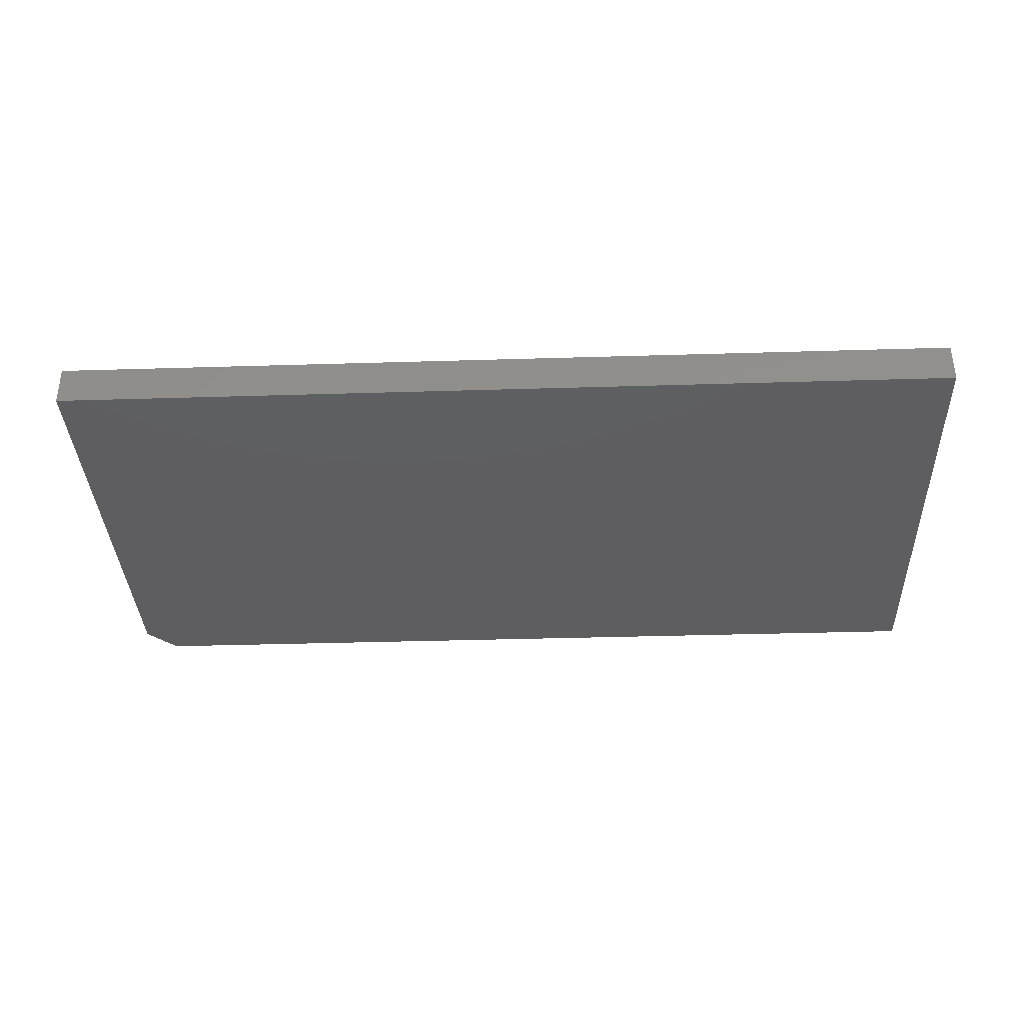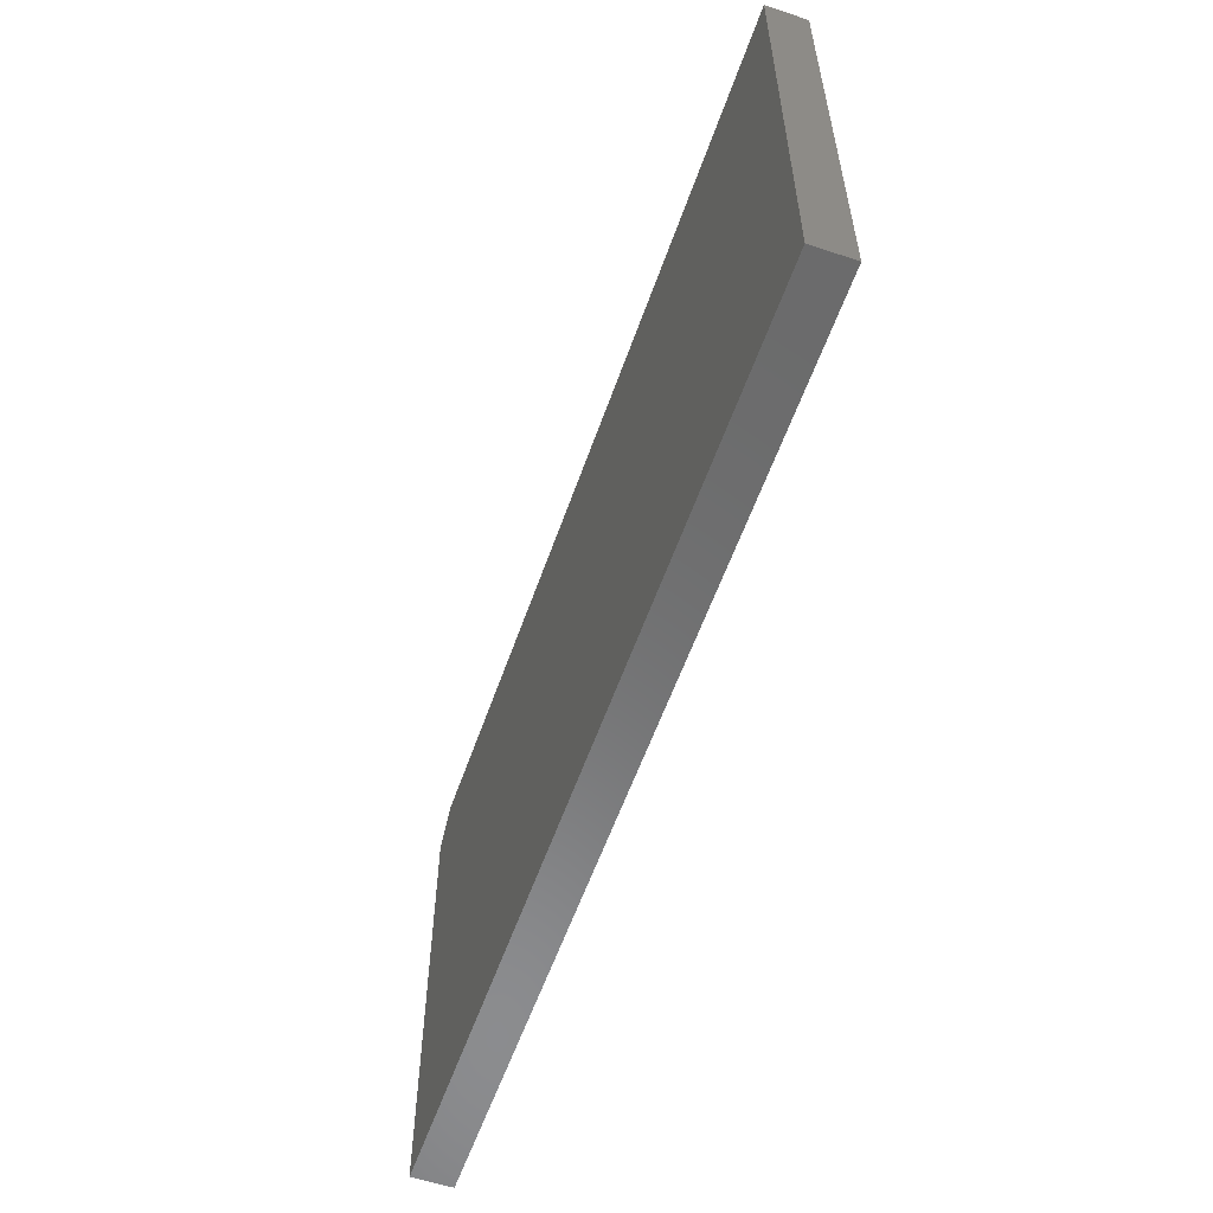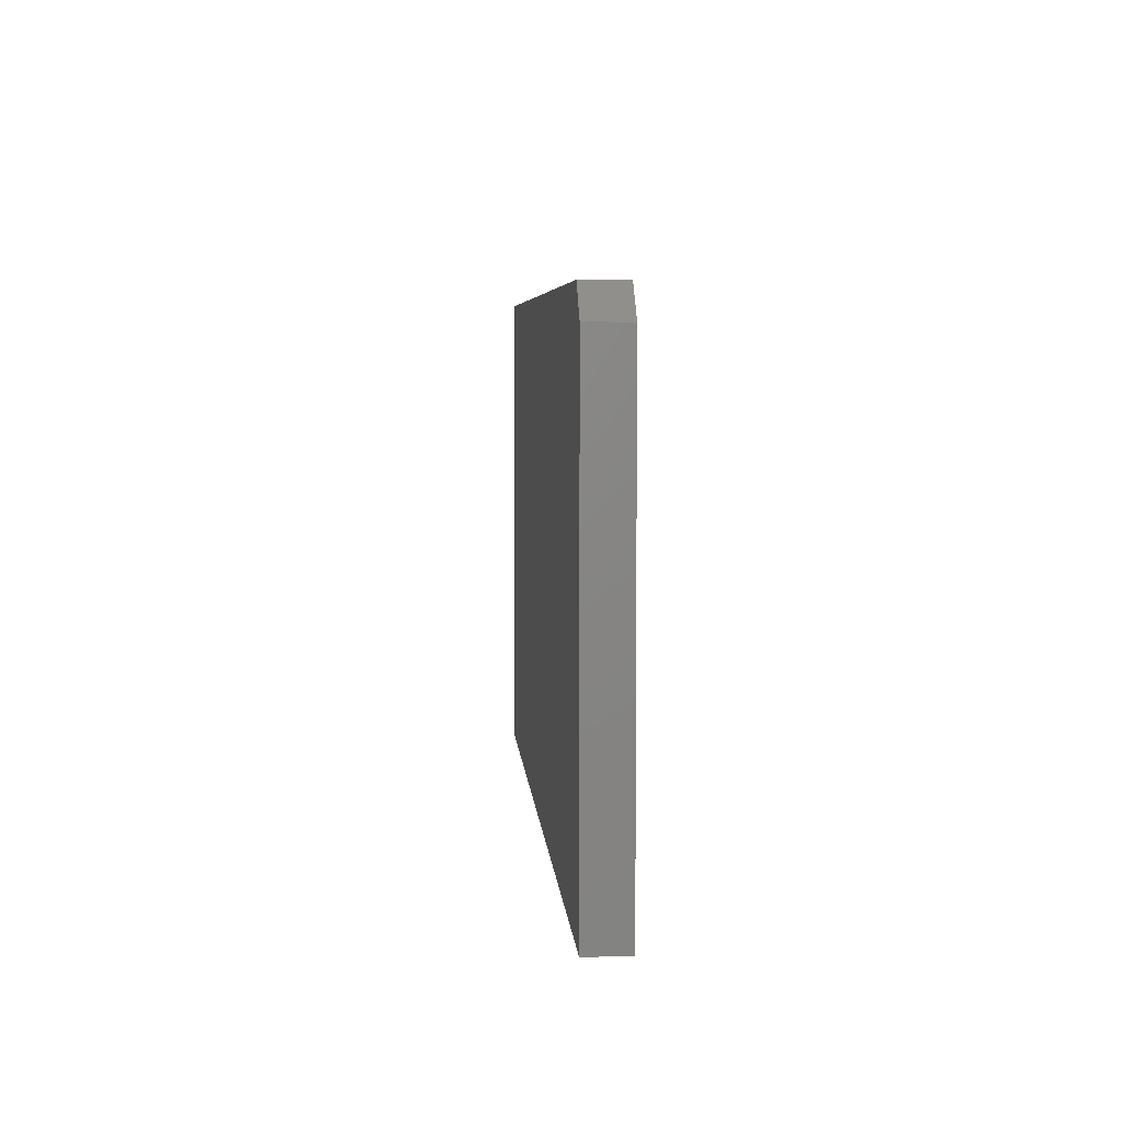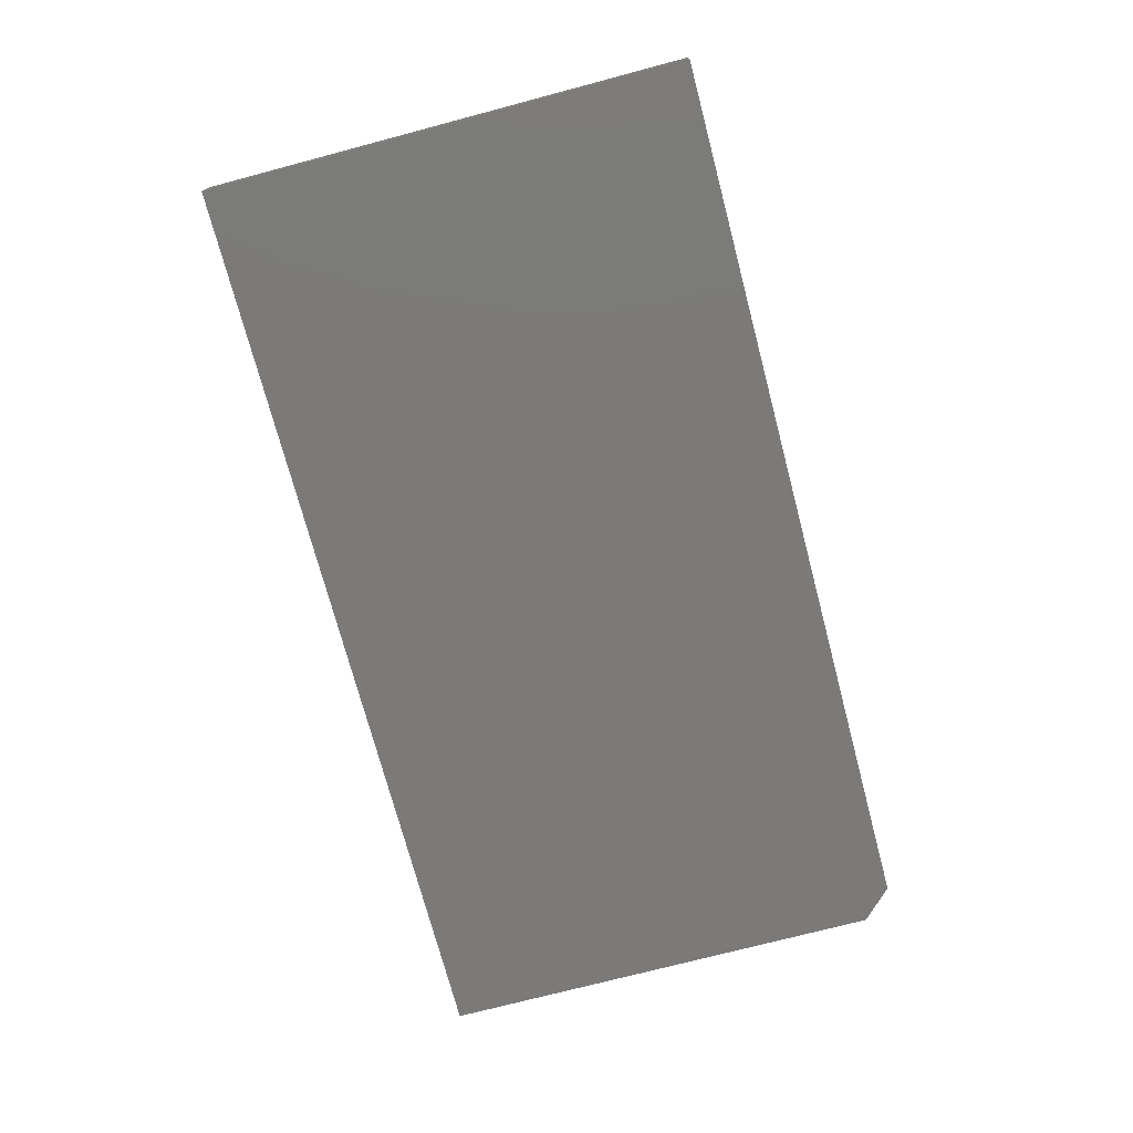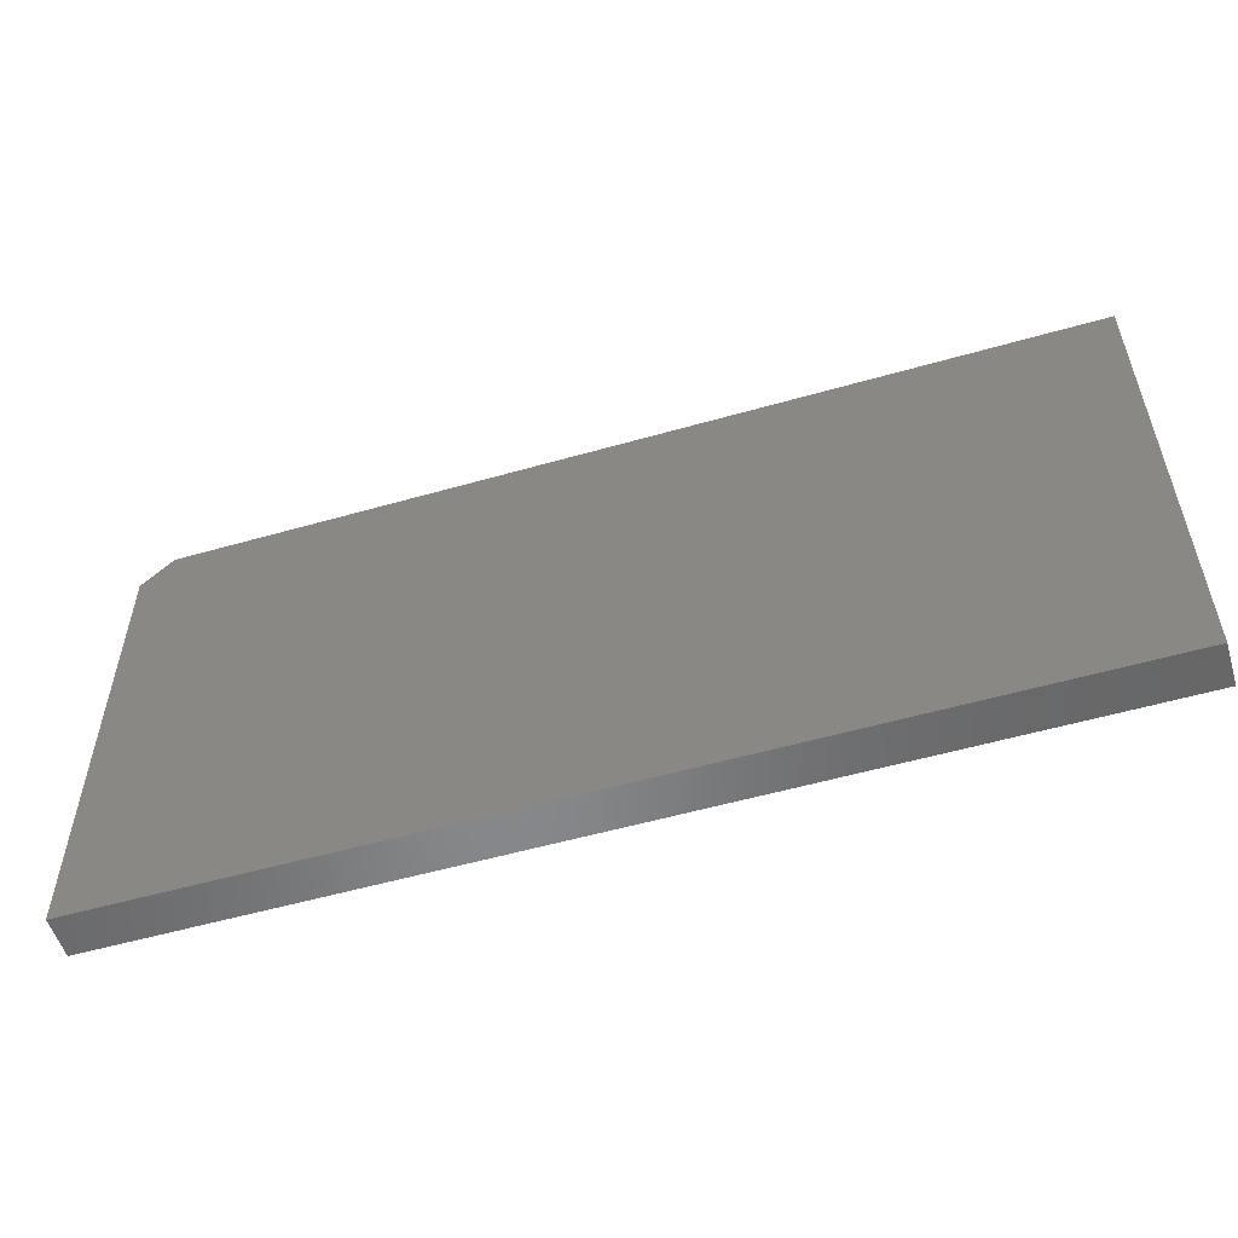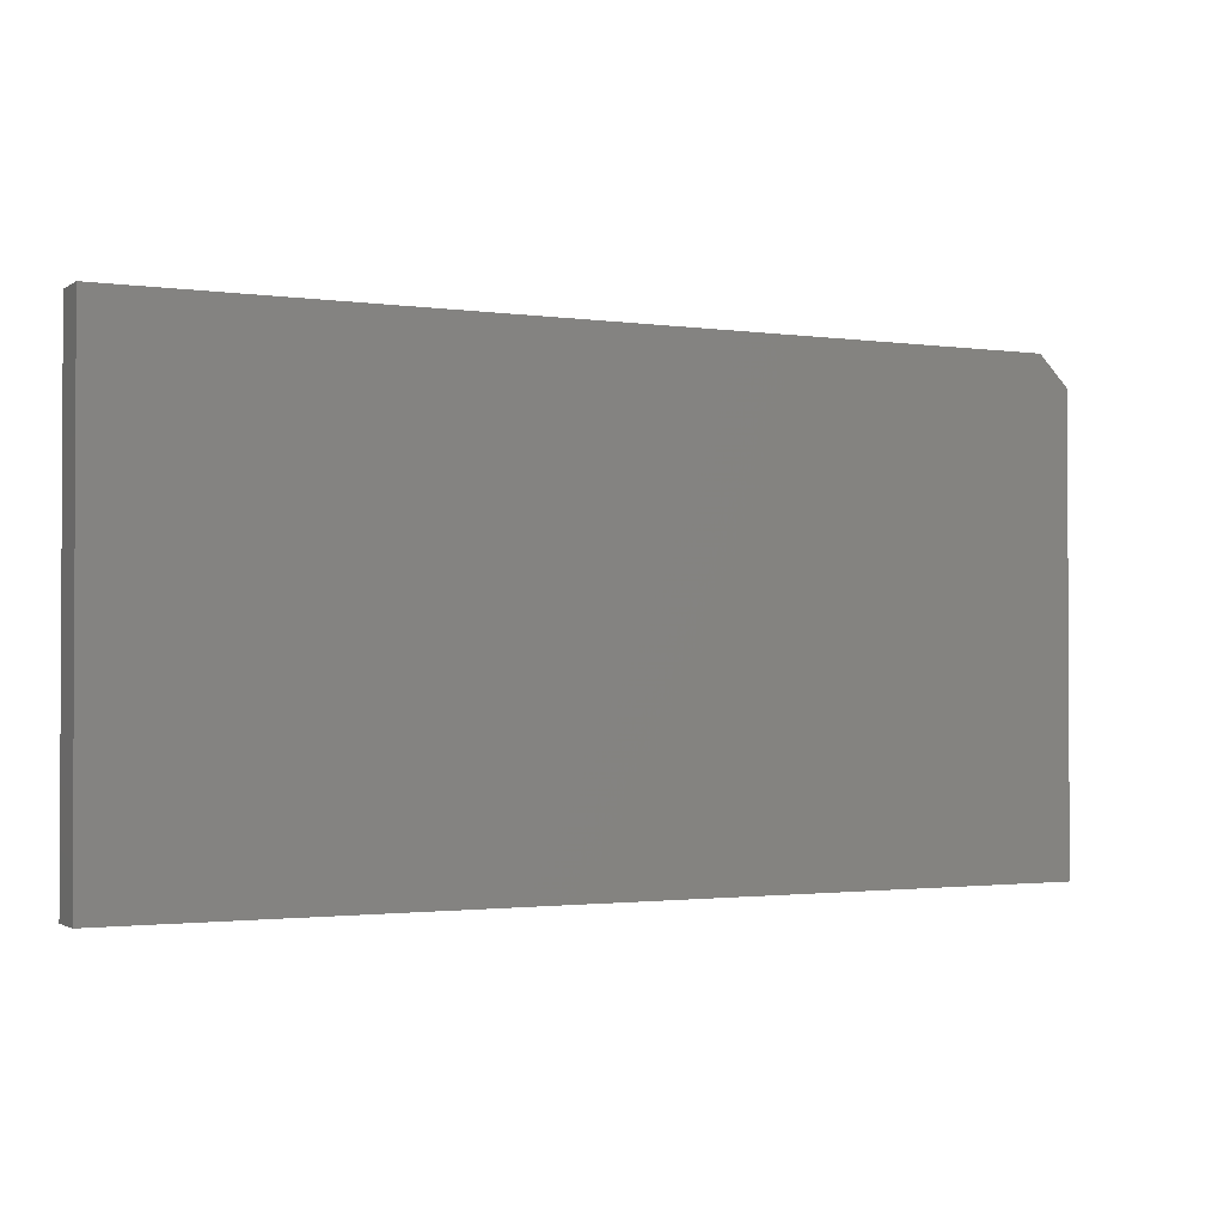
<metadata>
{"format":"stl","ext":"stl","renderer":"f3d","projection":"perspective","resolution":1024,"background":"white","views":[{"elev":-35.8,"azim":-177.7,"up":"+Y"},{"elev":-57.3,"azim":-109.1,"up":"+Z"},{"elev":5.4,"azim":85.9,"up":"+Z"},{"elev":-73.5,"azim":-75.2,"up":"+Y"},{"elev":-54.3,"azim":-163.1,"up":"+Z"},{"elev":-1.6,"azim":-26.7,"up":"+Z"}]}
</metadata>
<code>
# stl→obj: 10 verts, 16 faces
v -0.6719 -0.0625 -0.3594
v 0.75 -0.0625 -0.3594
v -0.6719 -0.0625 0.389
v 0.75 -0.0625 0.3421
v 0.7031 -0.0625 0.389
v 0.7031 1.942e-16 0.389
v 0.75 1.968e-16 0.3421
v -0.6719 4.154e-17 0.389
v 0.75 1.579e-16 -0.3594
v -0.6719 0 -0.3594
f 1 2 3
f 3 2 4
f 3 4 5
f 6 7 8
f 8 7 9
f 8 9 10
f 5 6 3
f 3 6 8
f 2 9 4
f 4 9 7
f 7 6 4
f 4 6 5
f 3 8 1
f 1 8 10
f 1 10 2
f 2 10 9

</code>
